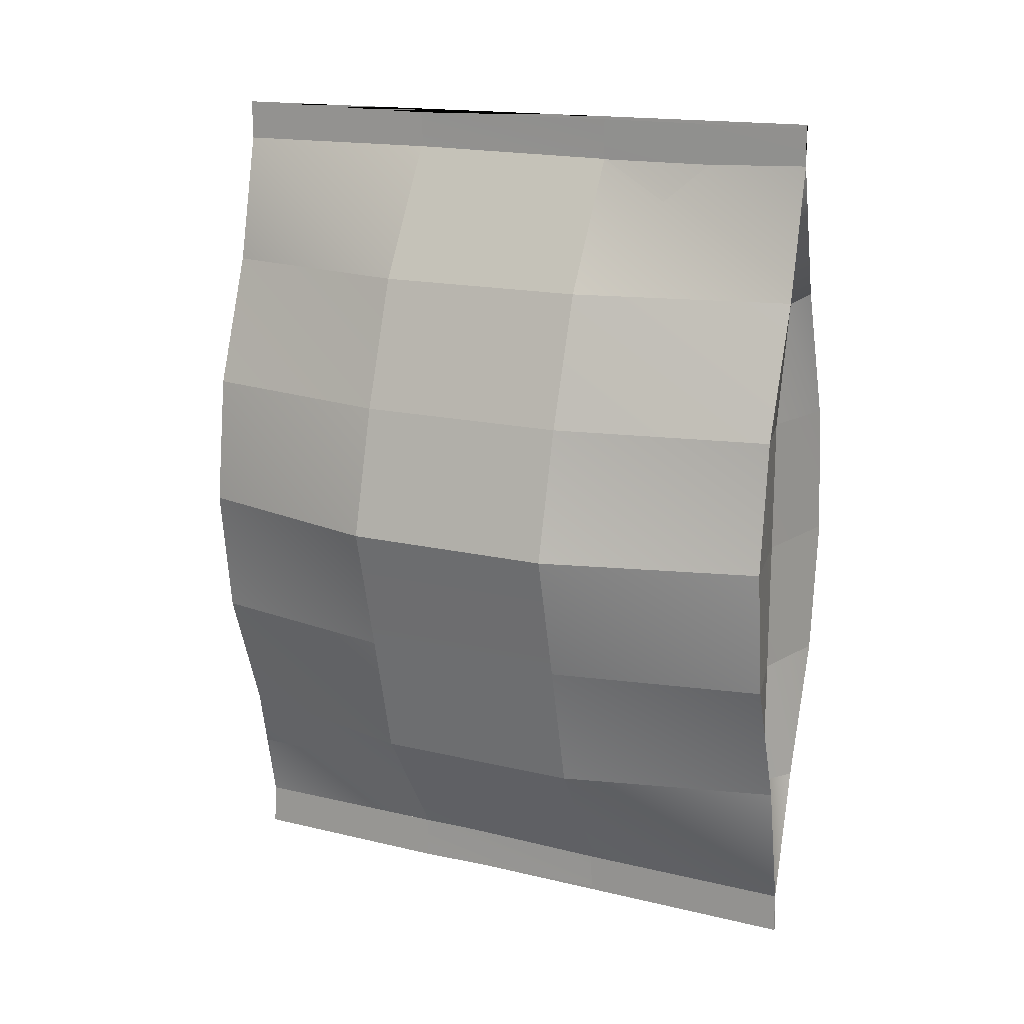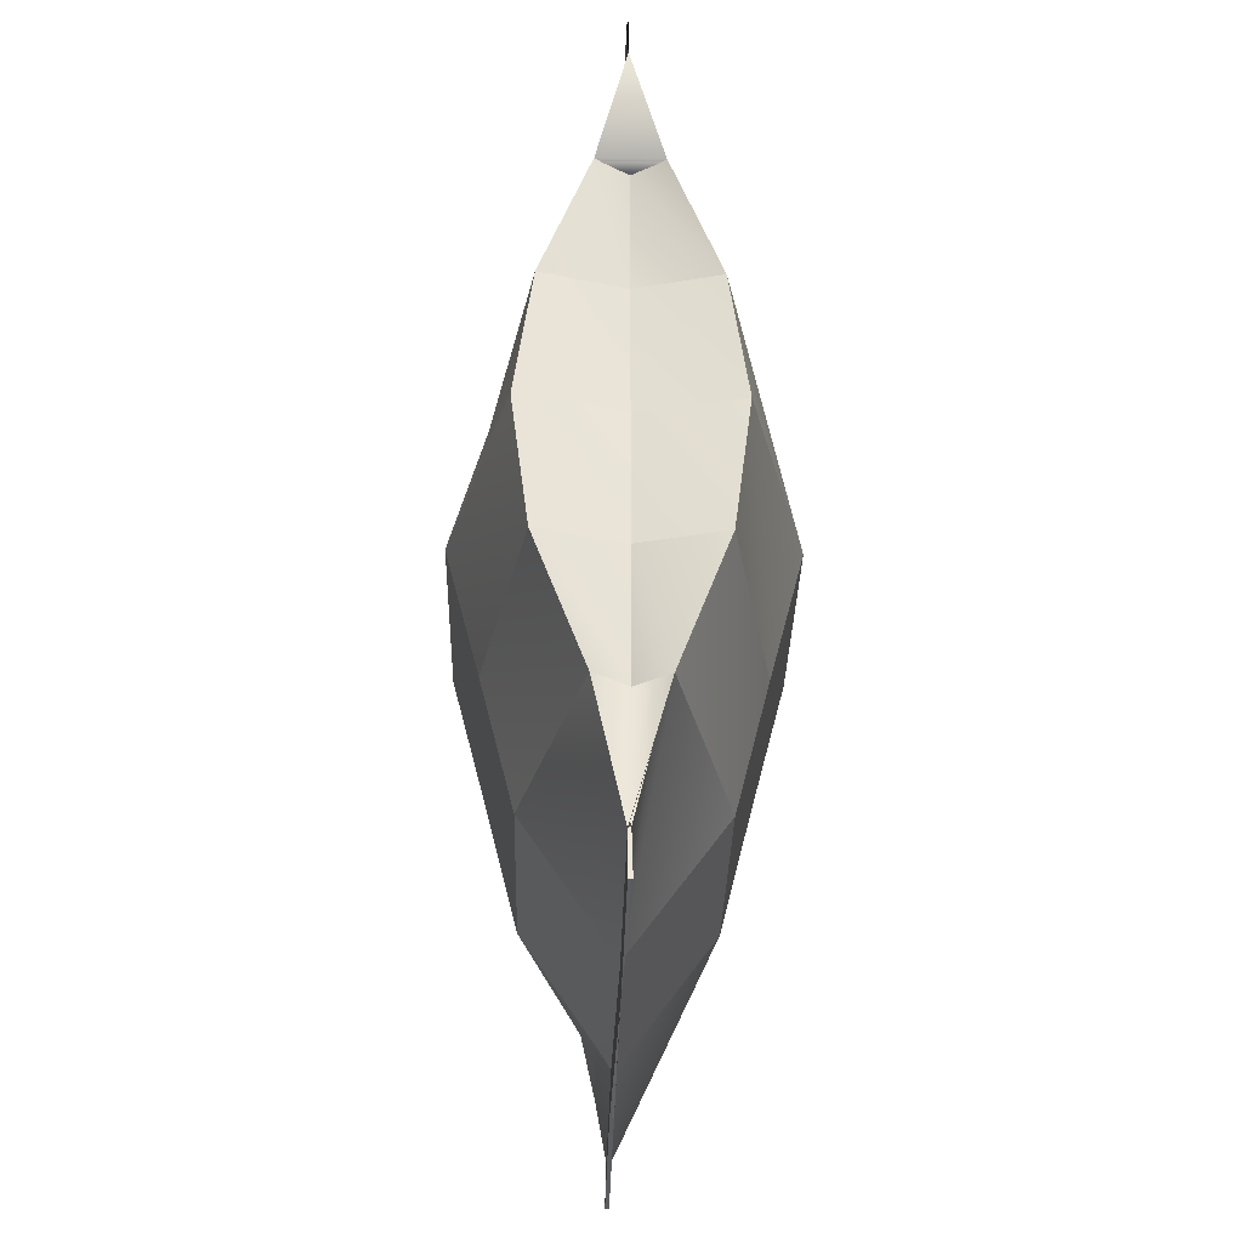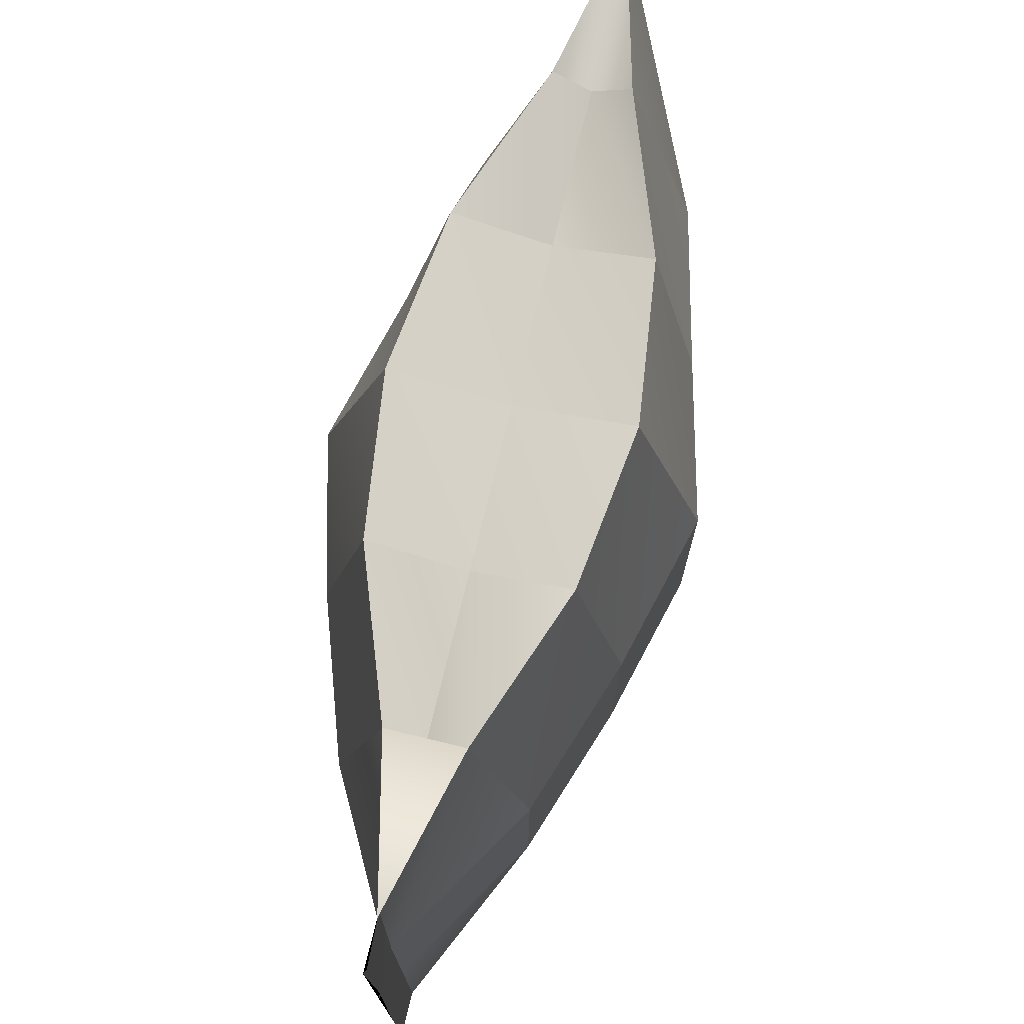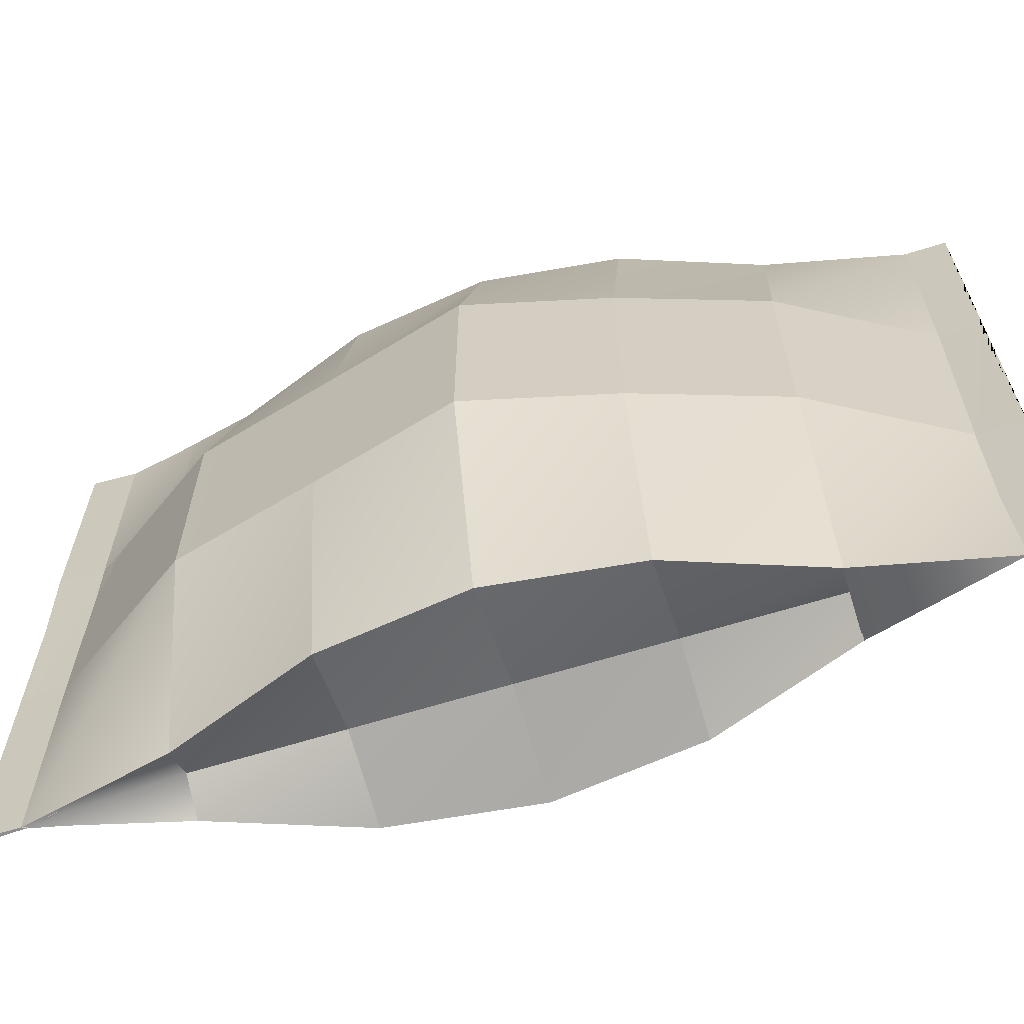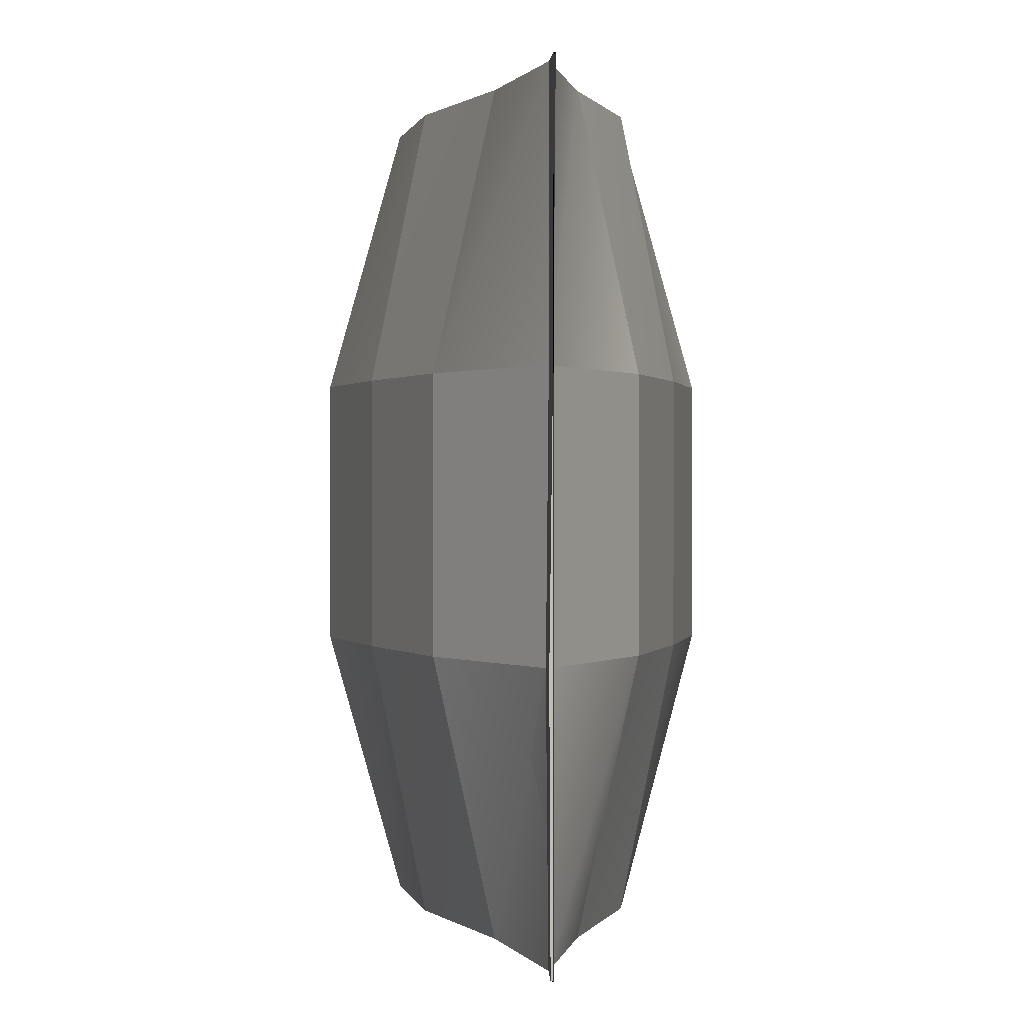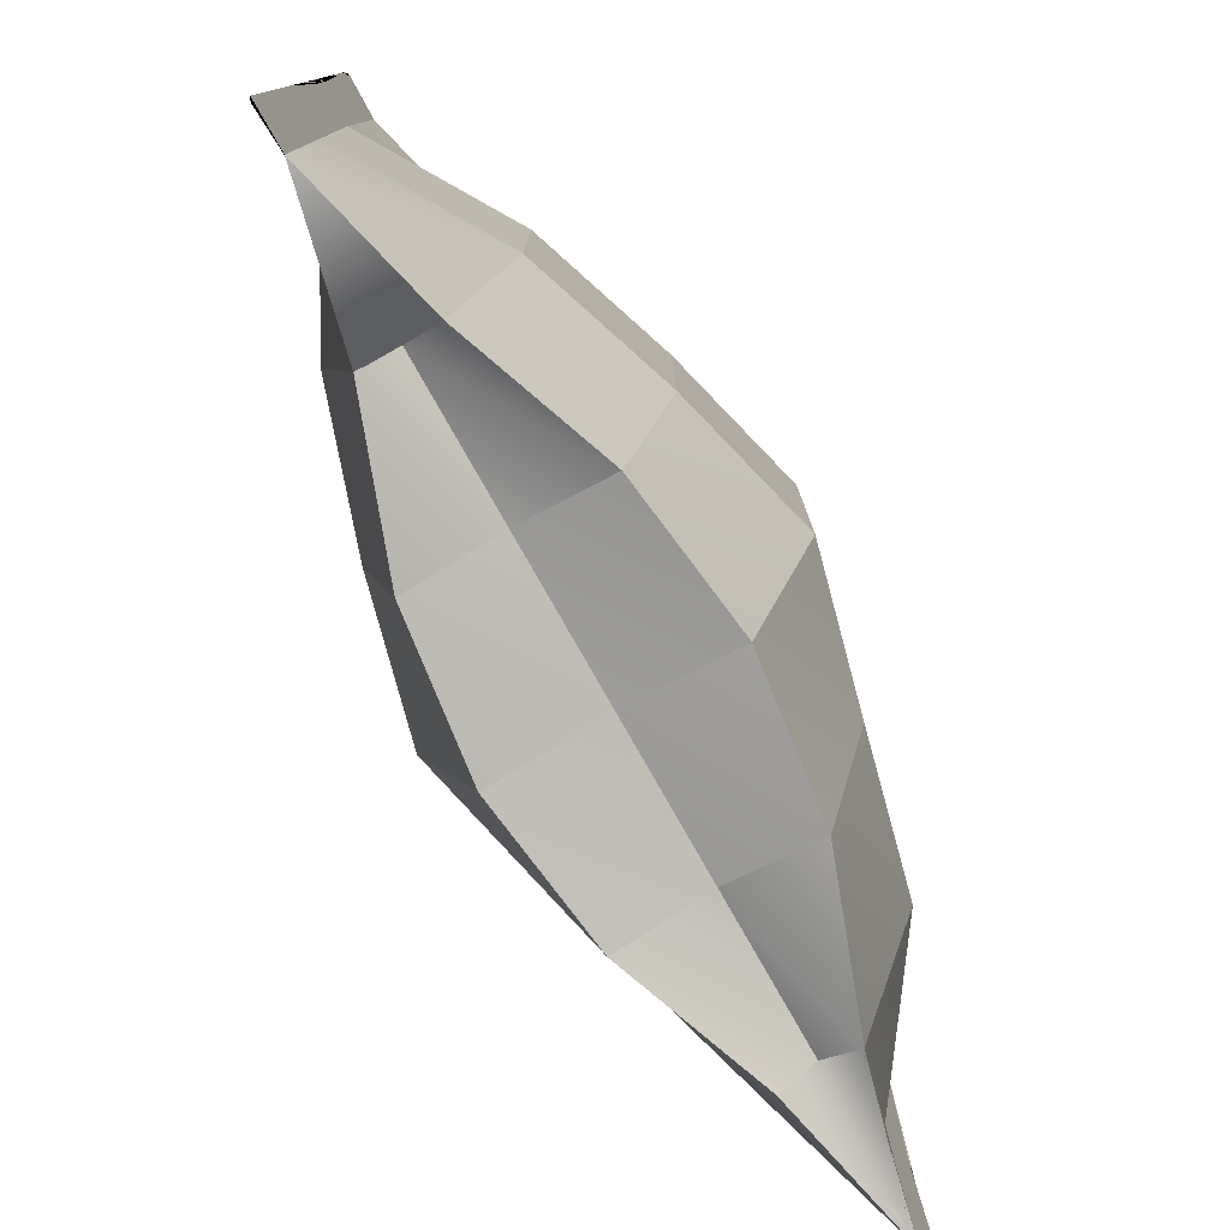
<metadata>
{"format":"obj","ext":"obj","renderer":"f3d","projection":"perspective","resolution":1024,"background":"white","views":[{"elev":16.3,"azim":-63.7,"up":"+Z"},{"elev":-34.1,"azim":-1.4,"up":"+Z"},{"elev":74.6,"azim":13.6,"up":"+Y"},{"elev":-64.4,"azim":-72.6,"up":"+Y"},{"elev":0.5,"azim":-4.0,"up":"+Y"},{"elev":-78.6,"azim":29.5,"up":"+Y"}]}
</metadata>
<code>
o Chips
g Chips.001
v -0.007763 0.08252 0.05659
v 0.0002341 0.07735 0.05659
v 0.008231 0.08252 0.05659
v -0.0001526 0.08252 0.08992
v 0.008231 -0.08063 0.05659
v 0.0002341 -0.07546 0.05659
v -0.007763 -0.08063 0.05659
v -0.0001526 -0.08063 0.08992
v -0.00724 0.08169 0.05641
v -0.000151 0.08242 0.08893
v 0.007708 0.08169 0.0564
v 0.0002341 0.07635 0.05669
v 0.007708 -0.0798 0.0564
v -0.000151 -0.08053 0.08893
v -0.00724 -0.0798 0.05641
v 0.0002341 -0.07447 0.05669
v -0.0001483 0.02808 0.08892
v -0.0001526 0.02814 0.09898
v -0.0001526 0.08252 0.09898
v -0.0006159 -0.0262 0.08904
v -0.0001526 -0.02625 0.09898
v -0.0008597 -0.02625 0.09927
v -0.0001526 -0.02625 0.08892
v 0.0002946 0.08252 0.09908
v 8.995e-05 0.08252 0.08895
v -0.0005998 -0.08063 0.09908
v -0.0001526 0.08252 0.09998
v -0.0001526 -0.08063 0.09898
v -0.0001526 -0.08063 0.09998
v -0.0006688 -0.08063 -0.1204
v 0.0003312 -0.08063 -0.1204
v -0.0006609 -0.02601 -0.1194
v -0.0006688 -0.02625 -0.1204
v -0.0006688 0.02814 -0.1204
v -0.001669 0.02814 -0.1204
v -0.01959 0.02814 0.05659
v -0.0001526 0.02814 0.08992
v 0.02006 -0.02625 0.05659
v -0.0001526 -0.02625 0.08992
v -0.01994 -0.08063 0.02325
v -0.03087 -0.02625 0.02325
v -0.01959 -0.02625 0.05659
v -0.03087 0.02814 0.02325
v -0.0006688 -0.08063 -0.1101
v -0.007763 -0.08063 -0.07675
v 0.0002341 -0.07546 -0.07675
v 0.008231 -0.08063 -0.07675
v -0.01994 -0.08063 -0.04341
v 0.0002341 -0.07546 -0.04341
v -0.02425 -0.08063 -0.01008
v 0.0002341 -0.07546 -0.01008
v 0.0002341 -0.07546 0.02325
v -0.0006688 -0.02625 -0.1101
v 0.02299 -0.02625 -0.07675
v 0.0204 -0.08063 -0.04341
v 0.03134 -0.02625 -0.04341
v 0.02472 -0.08063 -0.01008
v 0.03992 -0.02625 -0.01008
v 0.0204 -0.08063 0.02325
v 0.03134 -0.02625 0.02325
v -0.0006688 0.08252 -0.1101
v 0.008231 0.08252 -0.07675
v 0.0002341 0.07735 -0.07675
v -0.007763 0.08252 -0.07675
v 0.0204 0.08252 -0.04341
v 0.0002341 0.07735 -0.04341
v 0.02472 0.08252 -0.01008
v 0.0002341 0.07735 -0.01008
v 0.0204 0.08252 0.02325
v 0.0002341 0.07735 0.02325
v -0.0006688 0.02814 -0.1101
v -0.02252 0.02814 -0.07675
v -0.01994 0.08252 -0.04341
v -0.03087 0.02814 -0.04341
v -0.02425 0.08252 -0.01008
v -0.03945 0.02814 -0.01008
v -0.01994 0.08252 0.02325
v -0.03945 -0.02625 -0.01008
v -0.03087 -0.02625 -0.04341
v -0.02252 -0.02625 -0.07675
v 0.03134 0.02814 0.02325
v 0.02006 0.02814 0.05659
v 0.03992 0.02814 -0.01008
v 0.03134 0.02814 -0.04341
v 0.02299 0.02814 -0.07675
v -0.0001526 -0.02625 0.09998
v -0.0001526 0.02814 0.09998
v -0.0006688 0.08252 -0.1204
v -0.01867 0.02806 0.0562
v 0.01914 -0.02617 0.0562
v -0.01941 -0.0798 0.02308
v -0.01867 -0.02617 0.0562
v -0.02992 -0.02614 0.02298
v -0.02992 0.02803 0.02298
v 6.126e-05 -0.08024 -0.1095
v 0.007719 -0.07979 -0.07656
v 0.0002341 -0.07447 -0.07685
v -0.007251 -0.07979 -0.07658
v 0.0002341 -0.07446 -0.04345
v -0.01941 -0.07979 -0.04326
v 0.0002341 -0.07446 -0.01008
v -0.02369 -0.0798 -0.01008
v 0.0002341 -0.07446 0.02329
v -0.000649 -0.02612 -0.1091
v 0.02207 -0.02616 -0.07636
v 0.03038 -0.02613 -0.04317
v 0.01988 -0.07979 -0.04326
v 0.03893 -0.02613 -0.01008
v 0.02416 -0.0798 -0.01008
v 0.03038 -0.02614 0.02298
v 0.01988 -0.0798 0.02308
v -0.001386 0.08212 -0.1095
v -0.007251 0.08168 -0.07658
v 0.0002341 0.07635 -0.07685
v 0.007719 0.08168 -0.07656
v 0.0002341 0.07635 -0.04345
v 0.01988 0.08168 -0.04326
v 0.0002341 0.07635 -0.01008
v 0.02416 0.08169 -0.01008
v 0.0002341 0.07635 0.02329
v 0.01988 0.08169 0.02308
v -0.001374 0.02805 -0.1094
v -0.0216 0.02805 -0.07637
v -0.02991 0.02802 -0.04317
v -0.01941 0.08168 -0.04326
v -0.03846 0.02802 -0.01008
v -0.02369 0.08169 -0.01008
v -0.01941 0.08169 0.02308
v -0.03846 -0.02613 -0.01008
v -0.02991 -0.02613 -0.04317
v -0.0216 -0.02616 -0.07637
v 0.01914 0.02806 0.0562
v 0.03038 0.02803 0.02298
v 0.03893 0.02802 -0.01008
v 0.03038 0.02802 -0.04317
v 0.02207 0.02805 -0.07636
v -0.001669 0.08252 -0.1204
f 3 2 1
f 4 3 1
f 7 6 5
f 8 7 5
f 11 10 9
f 12 11 9
f 15 14 13
f 16 15 13
f 17 17 10
f 10 17 10
f 19 19 18
f 14 20 14
f 10 17 10
f 22 21 18
f 14 23 14
f 17 17 20
f 25 25 24
f 14 14 26
f 19 10 4
f 27 19 4
f 28 14 8
f 29 28 8
f 32 31 30
f 33 32 30
f 32 35 34
f 33 32 34
f 10 24 27
f 4 10 27
f 14 26 29
f 8 14 29
f 46 45 44
f 47 46 44
f 63 62 61
f 64 63 61
f 97 96 95
f 98 97 95
f 114 113 112
f 115 114 112
f 14 14 28
f 26 14 28
f 10 10 19
f 19 25 19
f 137 112 61
f 88 137 61
f 31 95 44
f 30 31 44
f 17 20 14
f 14 23 17
f 4 1 36
f 36 37 4
f 8 5 38
f 38 39 8
f 42 41 40
f 40 7 42
f 36 43 41
f 41 42 36
f 48 45 46
f 46 49 48
f 50 48 49
f 49 51 50
f 40 50 51
f 51 52 40
f 7 40 52
f 52 6 7
f 47 44 53
f 53 54 47
f 55 47 54
f 54 56 55
f 57 55 56
f 56 58 57
f 59 57 58
f 58 60 59
f 5 59 60
f 60 38 5
f 65 62 63
f 63 66 65
f 67 65 66
f 66 68 67
f 69 67 68
f 68 70 69
f 3 69 70
f 70 2 3
f 64 61 71
f 71 72 64
f 73 64 72
f 72 74 73
f 75 73 74
f 74 76 75
f 77 75 76
f 76 43 77
f 1 77 43
f 43 36 1
f 41 78 50
f 50 40 41
f 43 76 78
f 78 41 43
f 78 79 48
f 48 50 78
f 76 74 79
f 79 78 76
f 79 80 45
f 45 48 79
f 74 72 80
f 80 79 74
f 80 53 44
f 44 45 80
f 72 71 53
f 53 80 72
f 82 81 69
f 69 3 82
f 38 60 81
f 81 82 38
f 81 83 67
f 67 69 81
f 60 58 83
f 83 81 60
f 83 84 65
f 65 67 83
f 58 56 84
f 84 83 58
f 84 85 62
f 62 65 84
f 56 54 85
f 85 84 56
f 85 71 61
f 61 62 85
f 54 53 71
f 71 85 54
f 37 82 3
f 3 4 37
f 39 38 82
f 82 37 39
f 39 42 7
f 7 8 39
f 37 36 42
f 42 39 37
f 49 46 47
f 47 55 49
f 51 49 55
f 55 57 51
f 52 51 57
f 57 59 52
f 6 52 59
f 59 5 6
f 86 29 8
f 8 39 86
f 87 27 4
f 4 37 87
f 87 86 39
f 39 37 87
f 33 30 44
f 44 53 33
f 33 34 71
f 71 53 33
f 34 88 61
f 61 71 34
f 66 63 64
f 64 73 66
f 68 66 73
f 73 75 68
f 70 68 75
f 75 77 70
f 2 70 77
f 77 1 2
f 10 17 89
f 89 9 10
f 14 20 90
f 90 13 14
f 92 15 91
f 91 93 92
f 89 92 93
f 93 94 89
f 100 99 97
f 97 98 100
f 102 101 99
f 99 100 102
f 91 103 101
f 101 102 91
f 15 16 103
f 103 91 15
f 96 105 104
f 104 95 96
f 107 106 105
f 105 96 107
f 109 108 106
f 106 107 109
f 111 110 108
f 108 109 111
f 13 90 110
f 110 111 13
f 117 116 114
f 114 115 117
f 119 118 116
f 116 117 119
f 121 120 118
f 118 119 121
f 11 12 120
f 120 121 11
f 113 123 122
f 122 112 113
f 125 124 123
f 123 113 125
f 127 126 124
f 124 125 127
f 128 94 126
f 126 127 128
f 9 89 94
f 94 128 9
f 93 91 102
f 102 129 93
f 94 93 129
f 129 126 94
f 129 102 100
f 100 130 129
f 126 129 130
f 130 124 126
f 130 100 98
f 98 131 130
f 124 130 131
f 131 123 124
f 131 98 95
f 95 104 131
f 123 131 104
f 104 122 123
f 132 11 121
f 121 133 132
f 90 132 133
f 133 110 90
f 133 121 119
f 119 134 133
f 110 133 134
f 134 108 110
f 134 119 117
f 117 135 134
f 108 134 135
f 135 106 108
f 135 117 115
f 115 136 135
f 106 135 136
f 136 105 106
f 136 115 112
f 112 122 136
f 105 136 122
f 122 104 105
f 17 10 11
f 11 132 17
f 20 17 132
f 132 90 20
f 20 14 15
f 15 92 20
f 17 20 92
f 92 89 17
f 26 28 21
f 21 22 26
f 99 107 96
f 96 97 99
f 101 109 107
f 107 99 101
f 103 111 109
f 109 101 103
f 16 13 111
f 111 103 16
f 22 20 14
f 14 26 22
f 18 17 25
f 25 24 18
f 18 17 20
f 20 22 18
f 32 104 95
f 95 31 32
f 32 104 122
f 122 35 32
f 35 122 112
f 112 137 35
f 116 125 113
f 113 114 116
f 118 127 125
f 125 116 118
f 120 128 127
f 127 118 120
f 12 9 128
f 128 120 12
f 21 28 29
f 29 86 21
f 18 19 27
f 27 87 18
f 18 21 86
f 86 87 18
f 35 137 88
f 88 34 35
f 17 23 39
f 39 37 17
f 17 25 4
f 4 37 17
f 23 14 8
f 8 39 23

</code>
